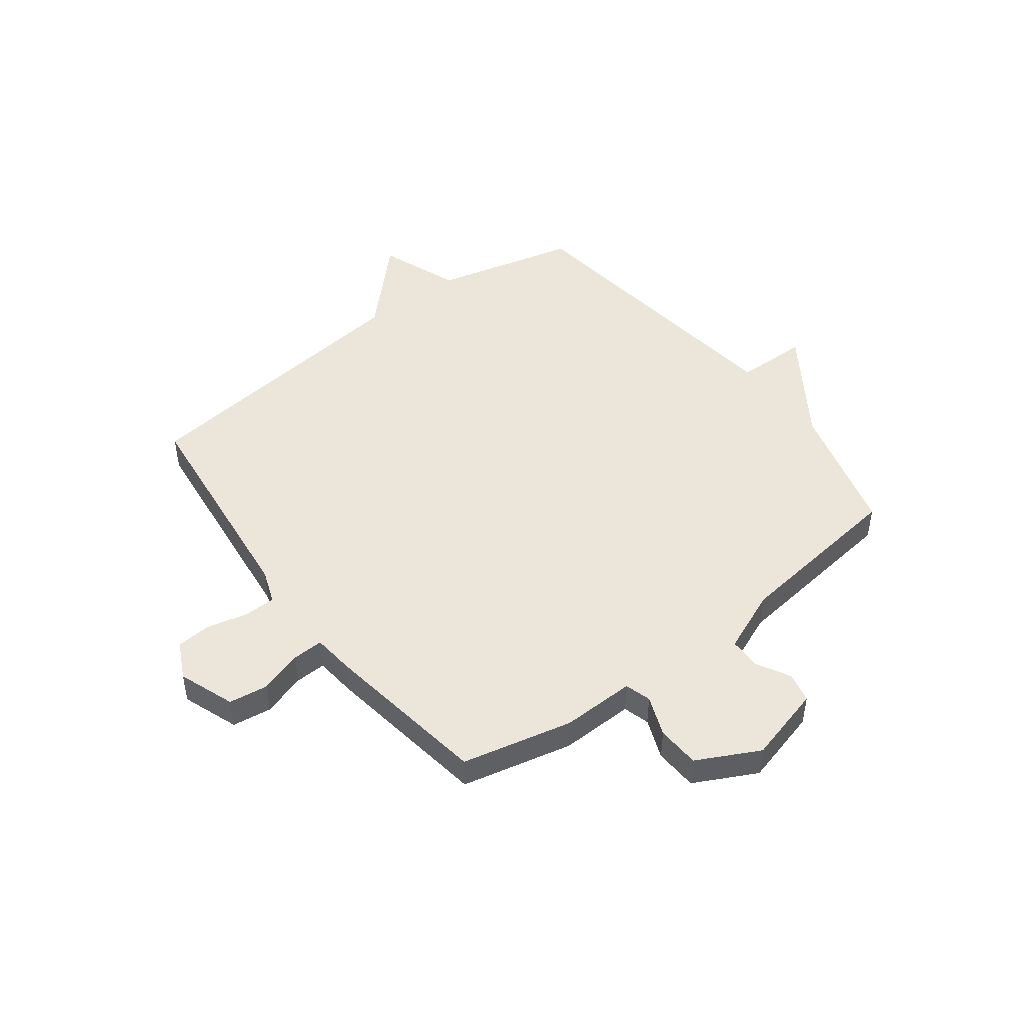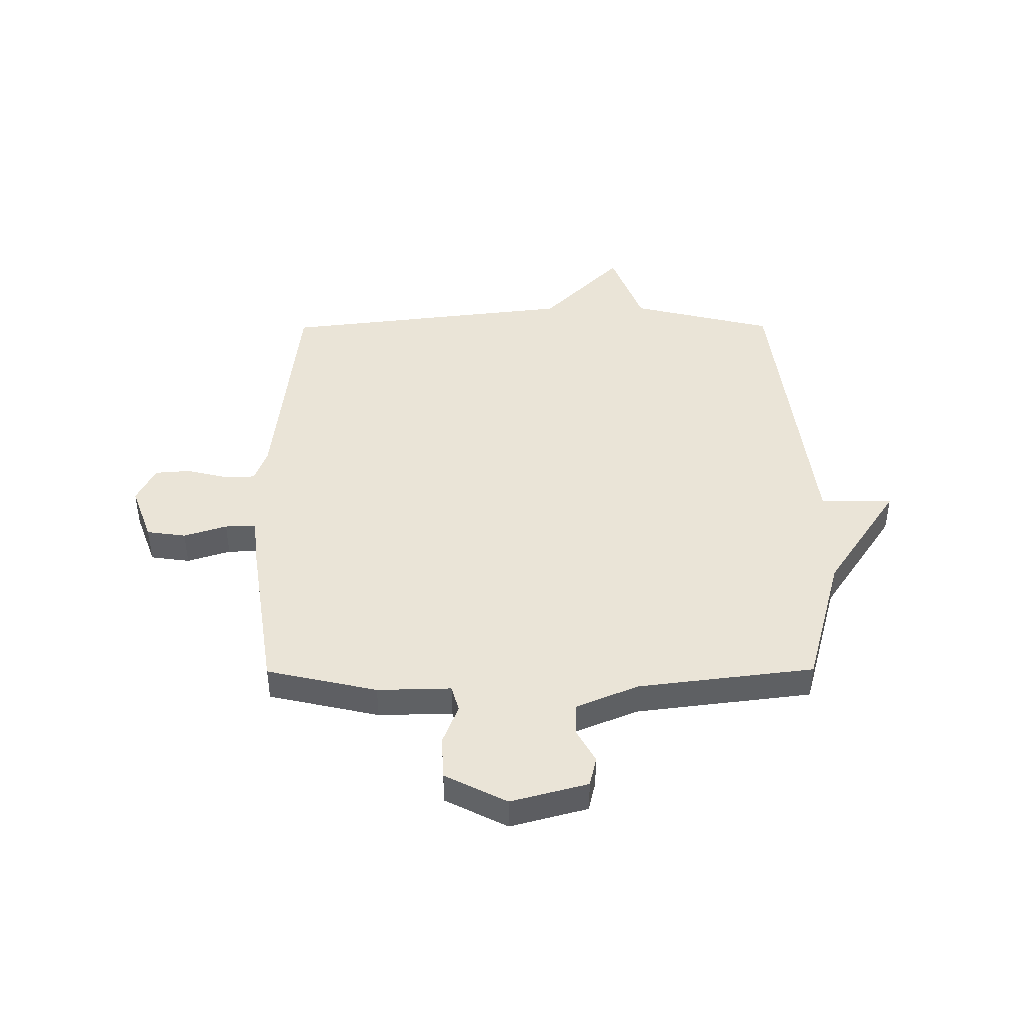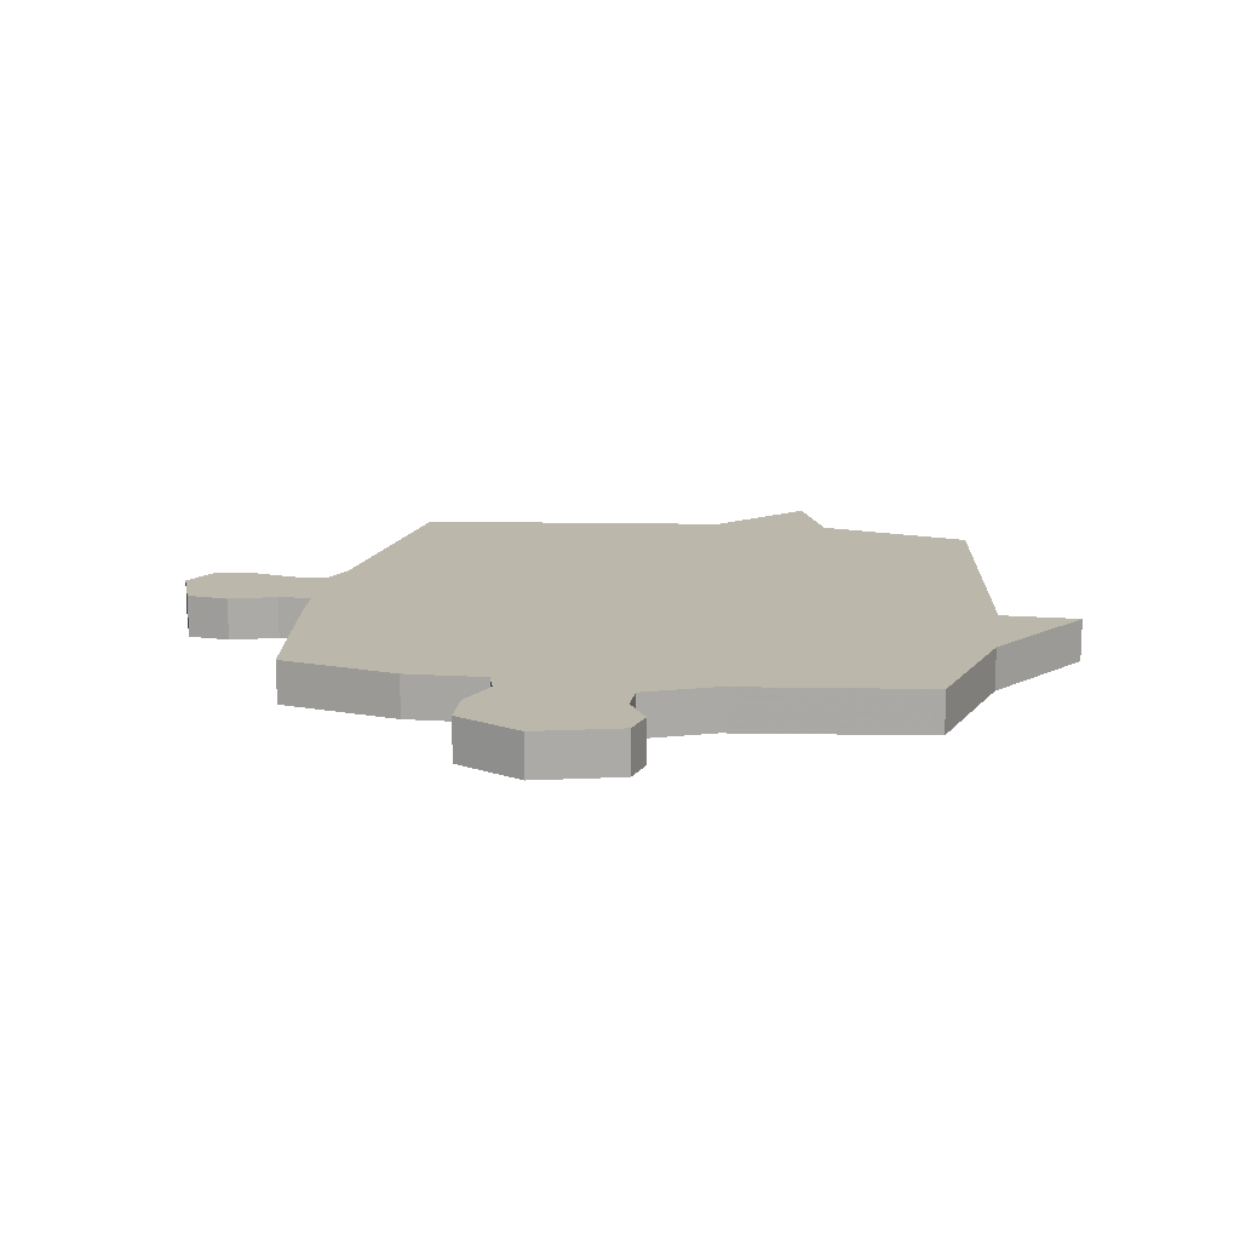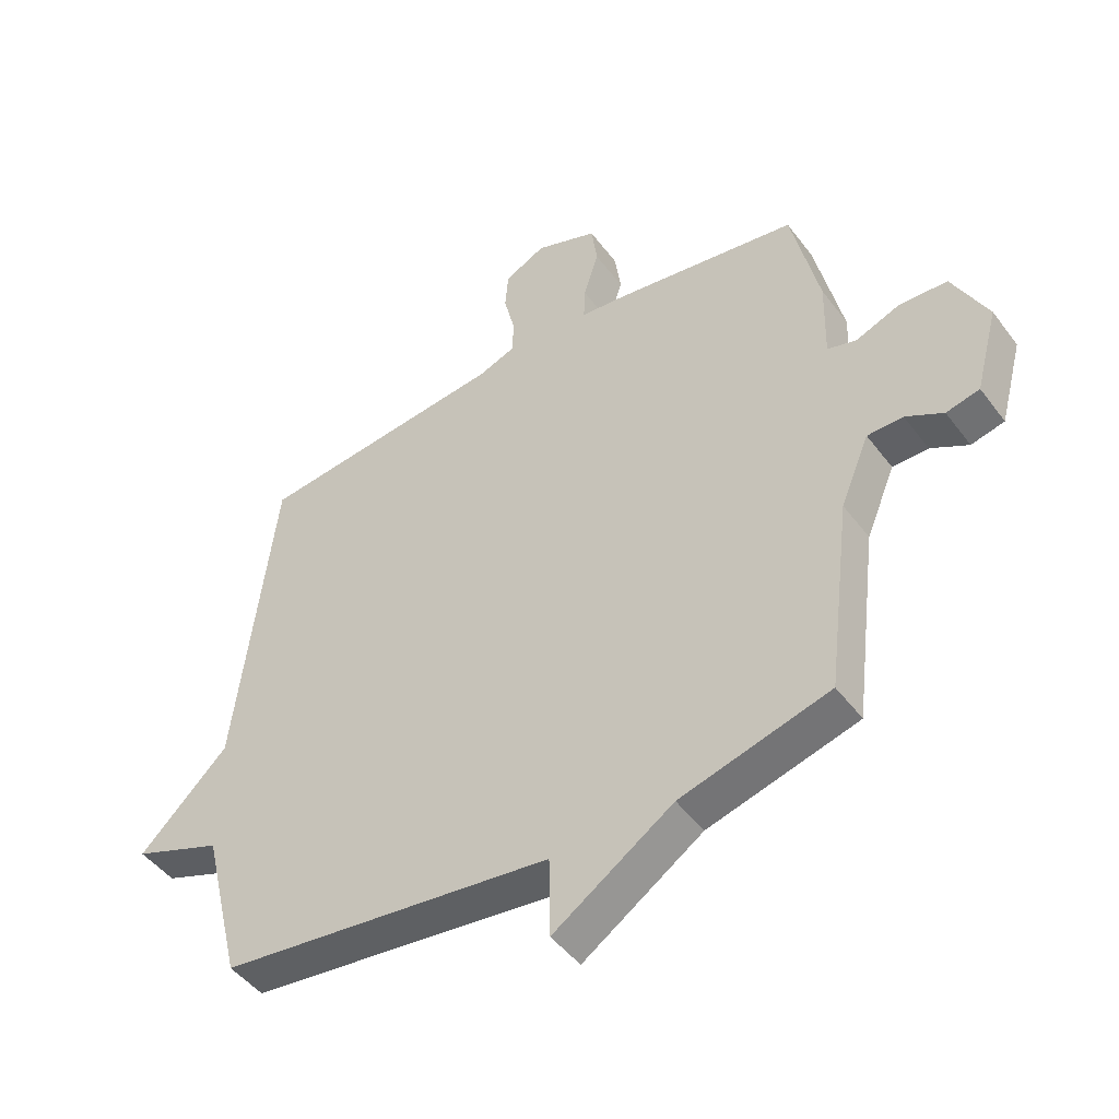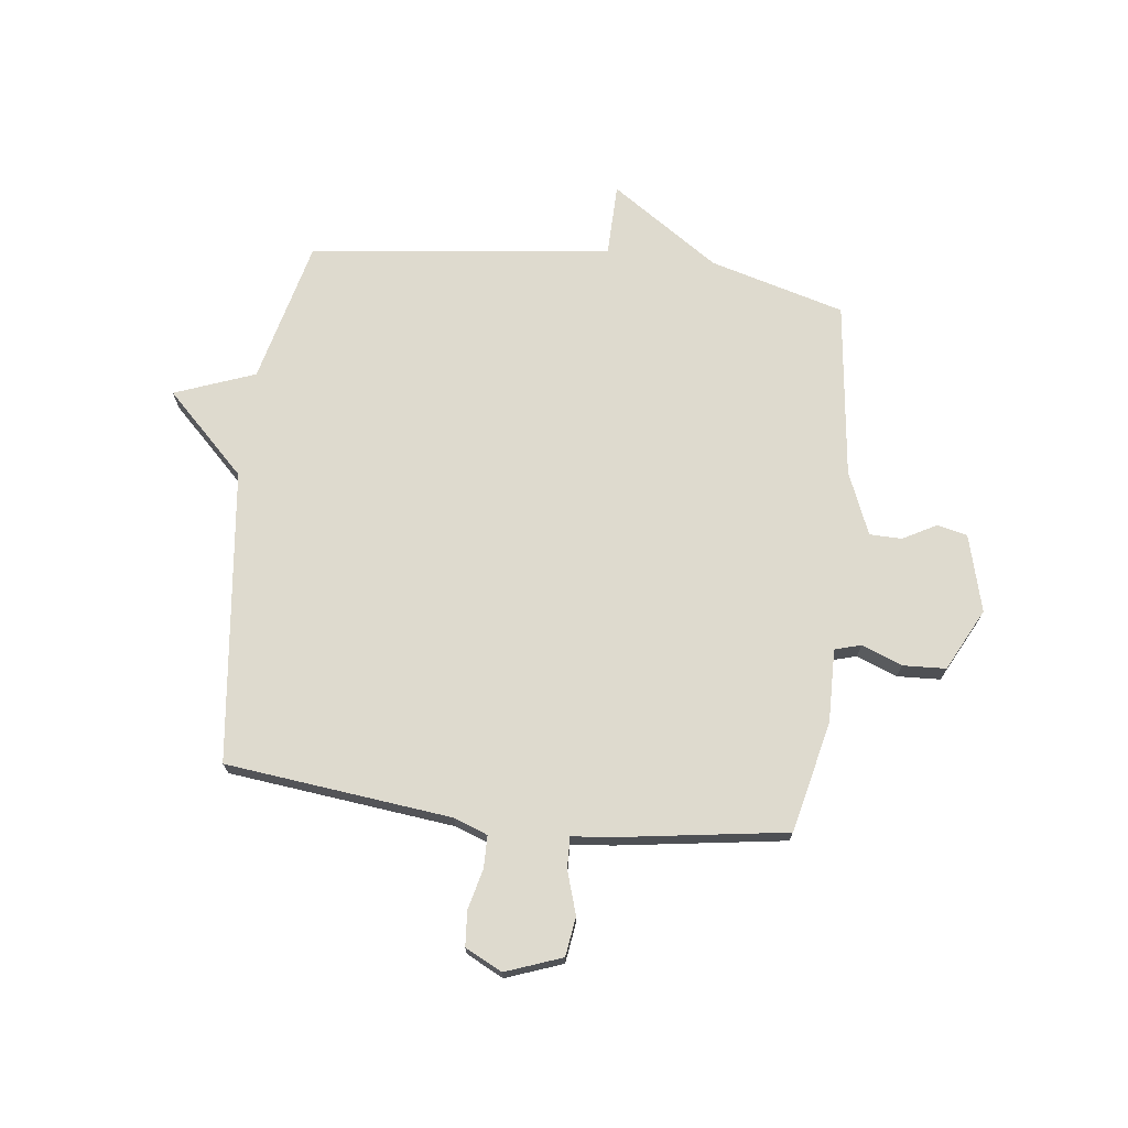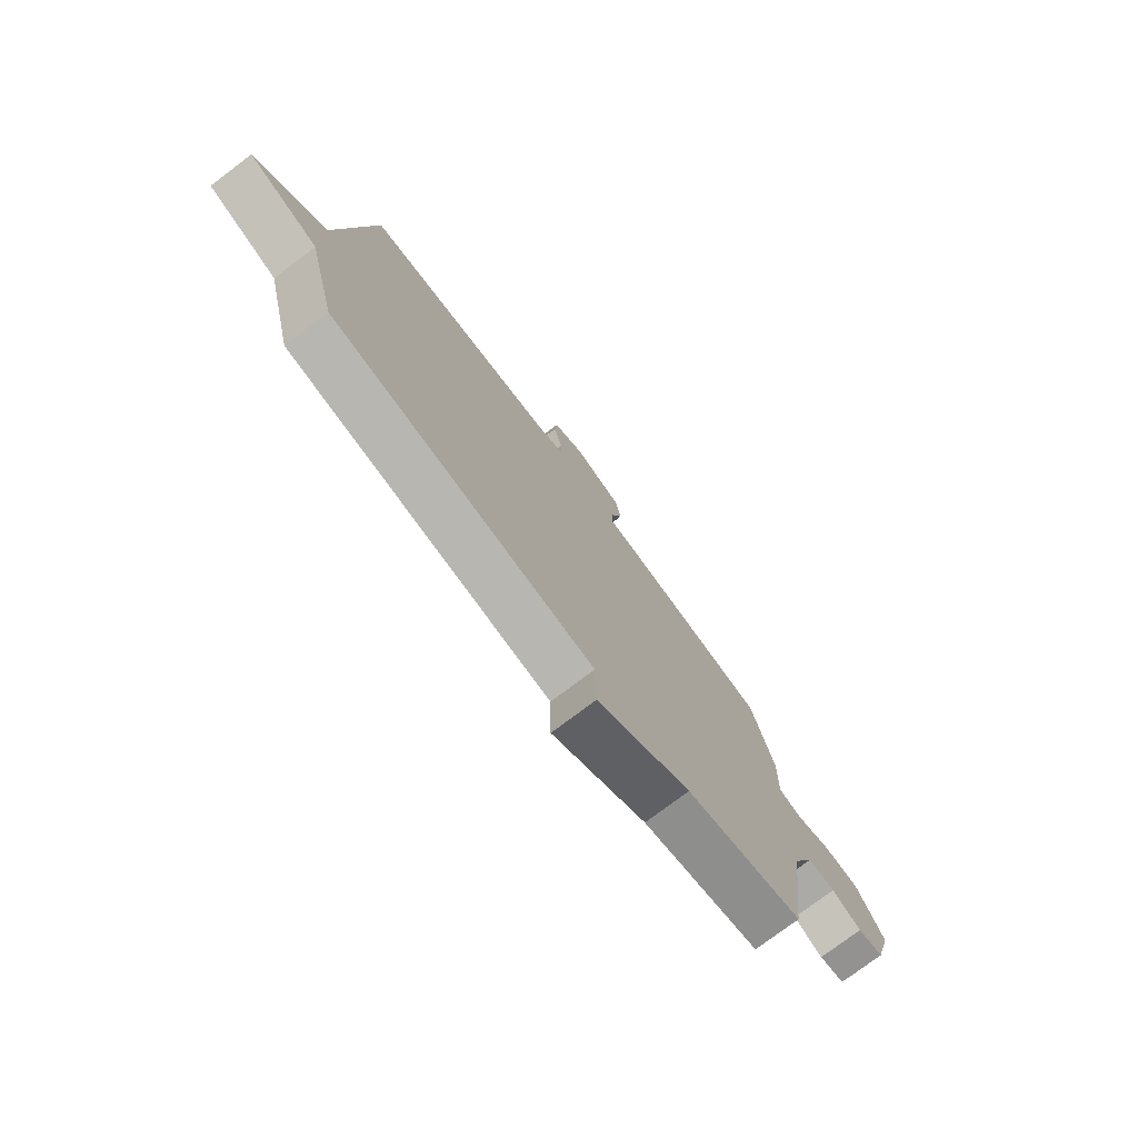
<metadata>
{"format":"obj","ext":"obj","renderer":"f3d","projection":"perspective","resolution":1024,"background":"white","views":[{"elev":47.6,"azim":52.9,"up":"+Y"},{"elev":43.9,"azim":89.7,"up":"+Y"},{"elev":14.4,"azim":99.2,"up":"+Y"},{"elev":-47.0,"azim":34.8,"up":"+Z"},{"elev":71.2,"azim":7.0,"up":"+Y"},{"elev":-76.8,"azim":-53.1,"up":"+Z"}]}
</metadata>
<code>
v -0.5 0.07 -0.5
v -0.564 0.07 -0.238
v -0.711 0.07 -0.182
v -0.564 0.07 -0.038
v -0.5 0.07 0.5
v -0.086 0.07 0.546
v -0.024 0.07 0.569
v -0.023 0.07 0.628
v -0.041 0.07 0.702
v -0.036 0.07 0.766
v 0.032 0.07 0.8
v 0.135 0.07 0.762
v 0.145 0.07 0.69
v 0.12 0.07 0.611
v 0.118 0.07 0.554
v 0.195 0.07 0.546
v 0.5 0.07 0.5
v 0.546 0.07 0.297
v 0.543 0.07 0.162
v 0.591 0.07 0.148
v 0.665 0.07 0.177
v 0.744 0.07 0.173
v 0.802 0.07 0.059
v 0.764 0.07 -0.082
v 0.709 0.07 -0.095
v 0.647 0.07 -0.061
v 0.588 0.07 -0.062
v 0.54 0.07 -0.177
v 0.5 0.07 -0.5
v 0.253 0.07 -0.568
v 0.055 0.07 -0.701
v 0.053 0.07 -0.568
v -0.5 0 -0.5
v -0.564 0 -0.238
v -0.711 0 -0.182
v -0.564 0 -0.038
v -0.5 0 0.5
v -0.086 0 0.546
v -0.024 0 0.569
v -0.023 0 0.628
v -0.041 0 0.702
v -0.036 0 0.766
v 0.032 0 0.8
v 0.135 0 0.762
v 0.145 0 0.69
v 0.12 0 0.611
v 0.118 0 0.554
v 0.195 0 0.546
v 0.5 0 0.5
v 0.546 0 0.297
v 0.543 0 0.162
v 0.591 0 0.148
v 0.665 0 0.177
v 0.744 0 0.173
v 0.802 0 0.059
v 0.764 0 -0.082
v 0.709 0 -0.095
v 0.647 0 -0.061
v 0.588 0 -0.062
v 0.54 0 -0.177
v 0.5 0 -0.5
v 0.253 0 -0.568
v 0.055 0 -0.701
v 0.053 0 -0.568
f 30 31 32
f 32 1 2
f 30 32 2
f 29 30 2
f 28 29 2
f 2 3 4
f 28 2 4
f 27 28 4
f 4 5 6
f 27 4 6
f 26 27 6
f 24 25 26
f 23 24 26
f 22 23 26
f 21 22 26
f 20 21 26
f 19 20 26
f 19 26 6 7
f 17 18 19
f 16 17 19
f 15 16 19
f 15 19 7 8
f 9 10 11
f 8 9 11
f 15 8 11
f 14 15 11
f 11 12 13 14
f 64 63 62
f 34 33 64
f 34 64 62
f 34 62 61
f 34 61 60
f 36 35 34
f 36 34 60
f 36 60 59
f 38 37 36
f 38 36 59
f 38 59 58
f 58 57 56
f 58 56 55
f 58 55 54
f 58 54 53
f 58 53 52
f 58 52 51
f 39 38 58 51
f 51 50 49
f 51 49 48
f 51 48 47
f 40 39 51 47
f 43 42 41
f 43 41 40
f 43 40 47
f 43 47 46
f 46 45 44 43
f 1 33 34 2
f 2 34 35 3
f 3 35 36 4
f 4 36 37 5
f 5 37 38 6
f 6 38 39 7
f 7 39 40 8
f 8 40 41 9
f 9 41 42 10
f 10 42 43 11
f 11 43 44 12
f 12 44 45 13
f 13 45 46 14
f 14 46 47 15
f 15 47 48 16
f 16 48 49 17
f 17 49 50 18
f 18 50 51 19
f 19 51 52 20
f 20 52 53 21
f 21 53 54 22
f 22 54 55 23
f 23 55 56 24
f 24 56 57 25
f 25 57 58 26
f 26 58 59 27
f 27 59 60 28
f 28 60 61 29
f 29 61 62 30
f 30 62 63 31
f 31 63 64 32
f 32 64 33 1

</code>
